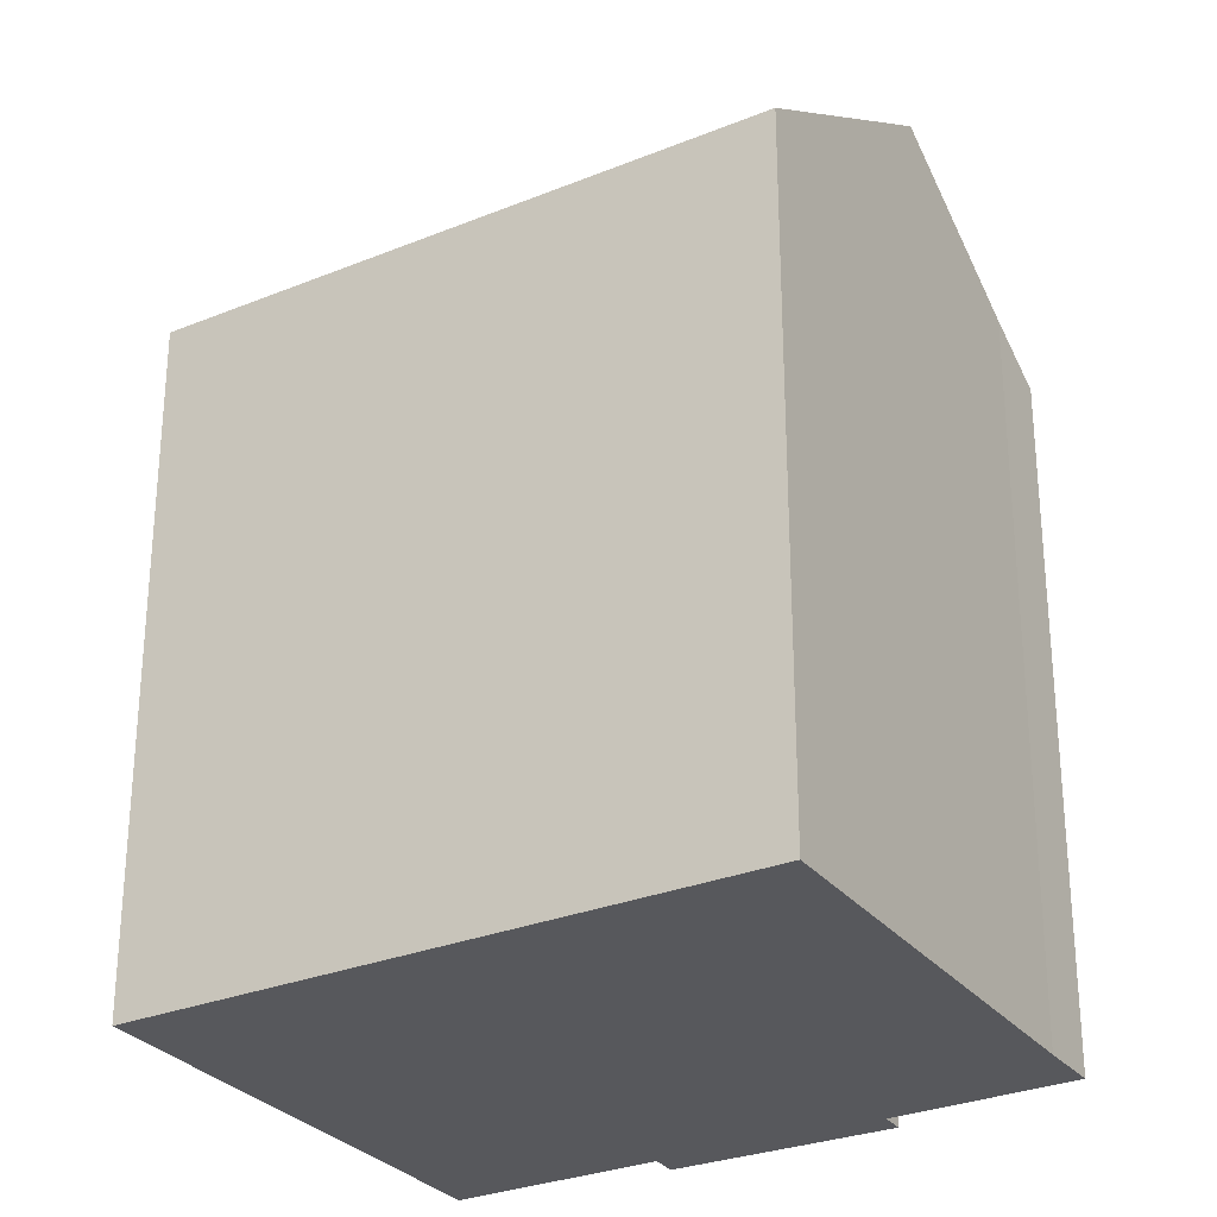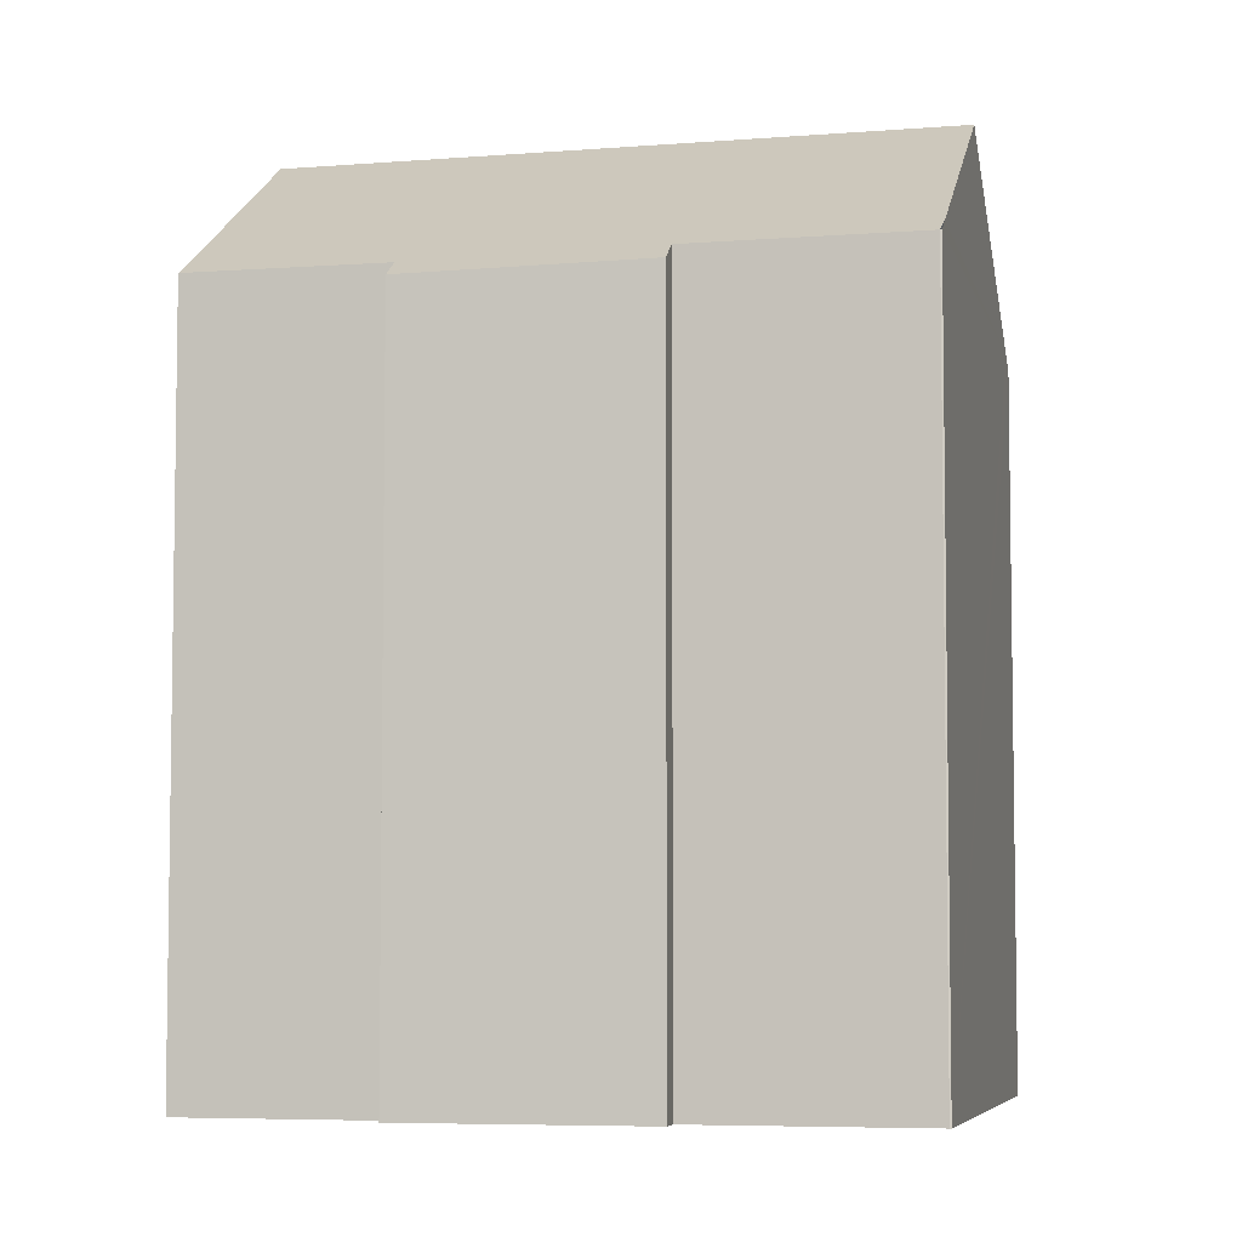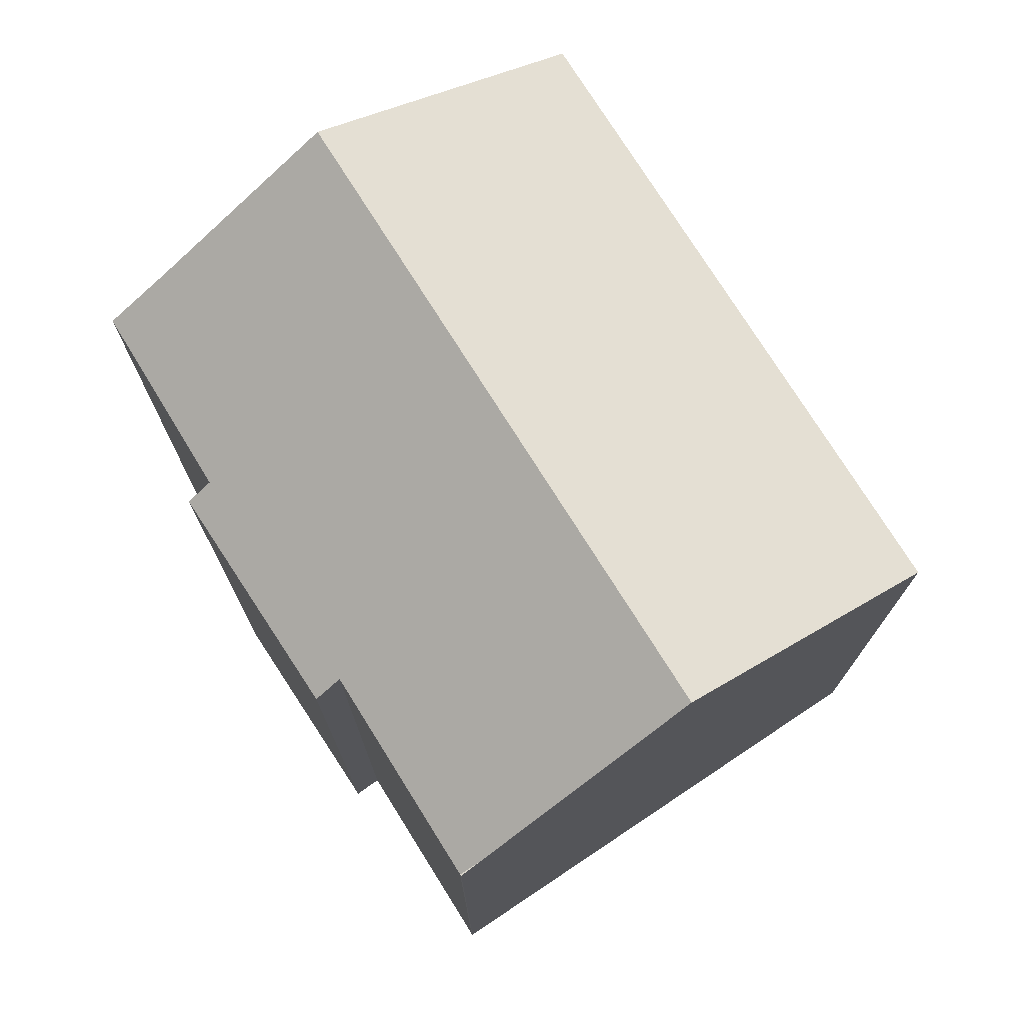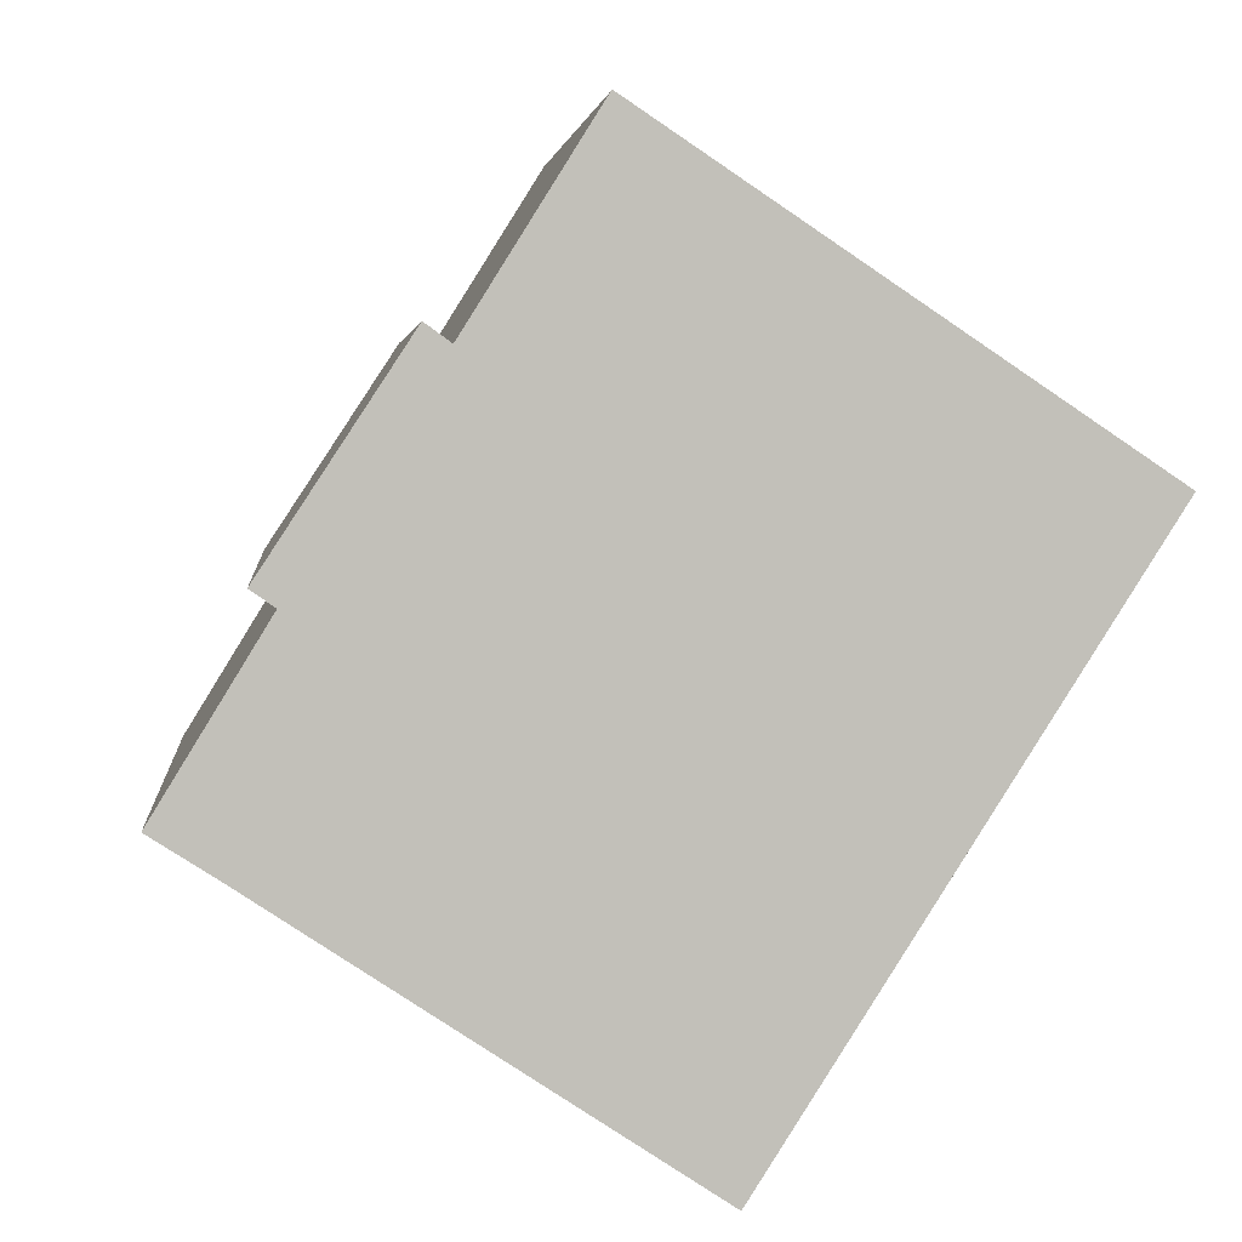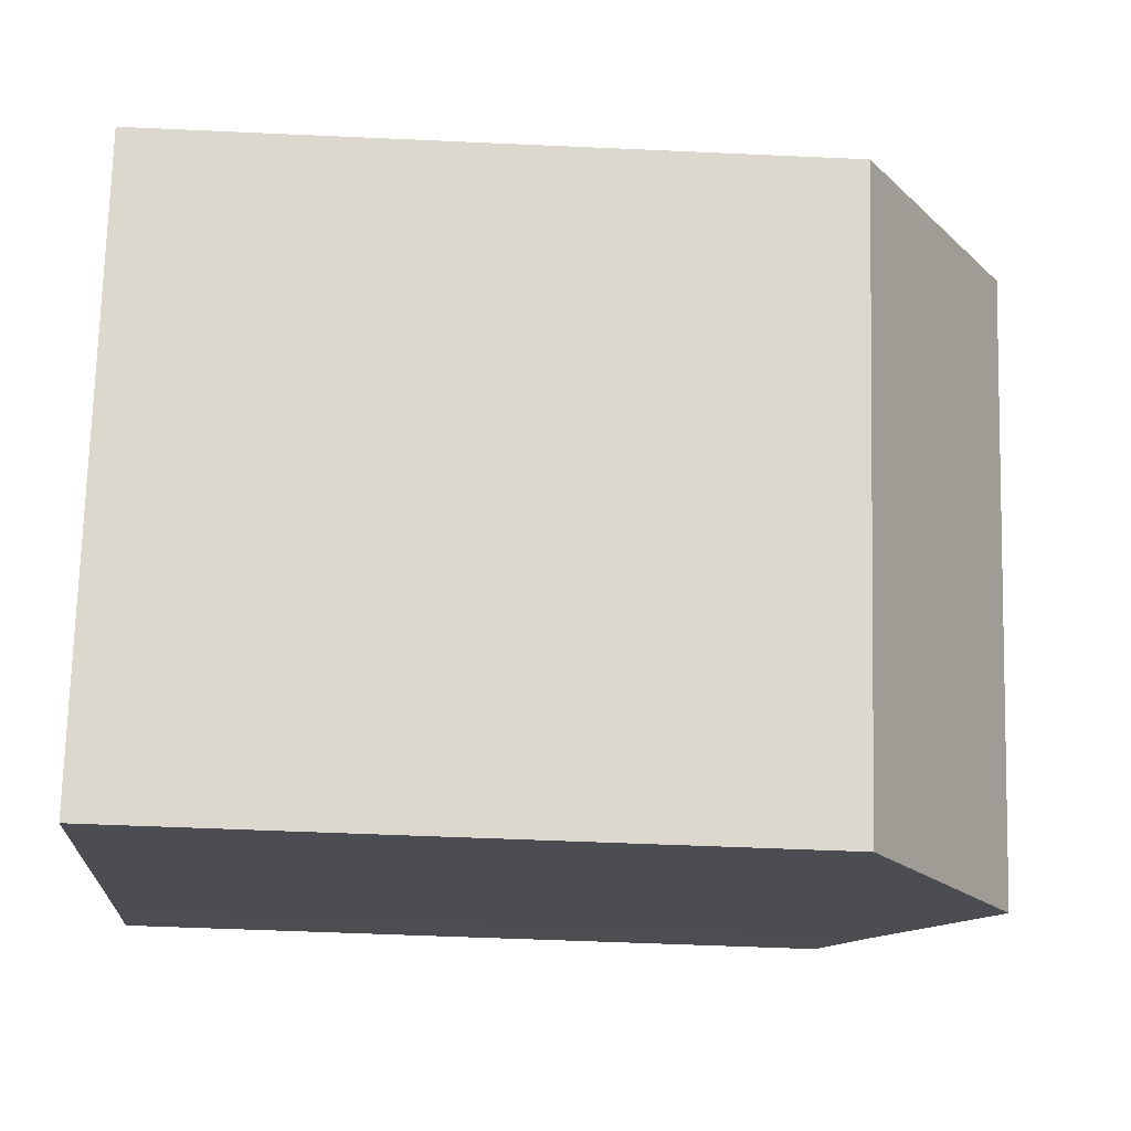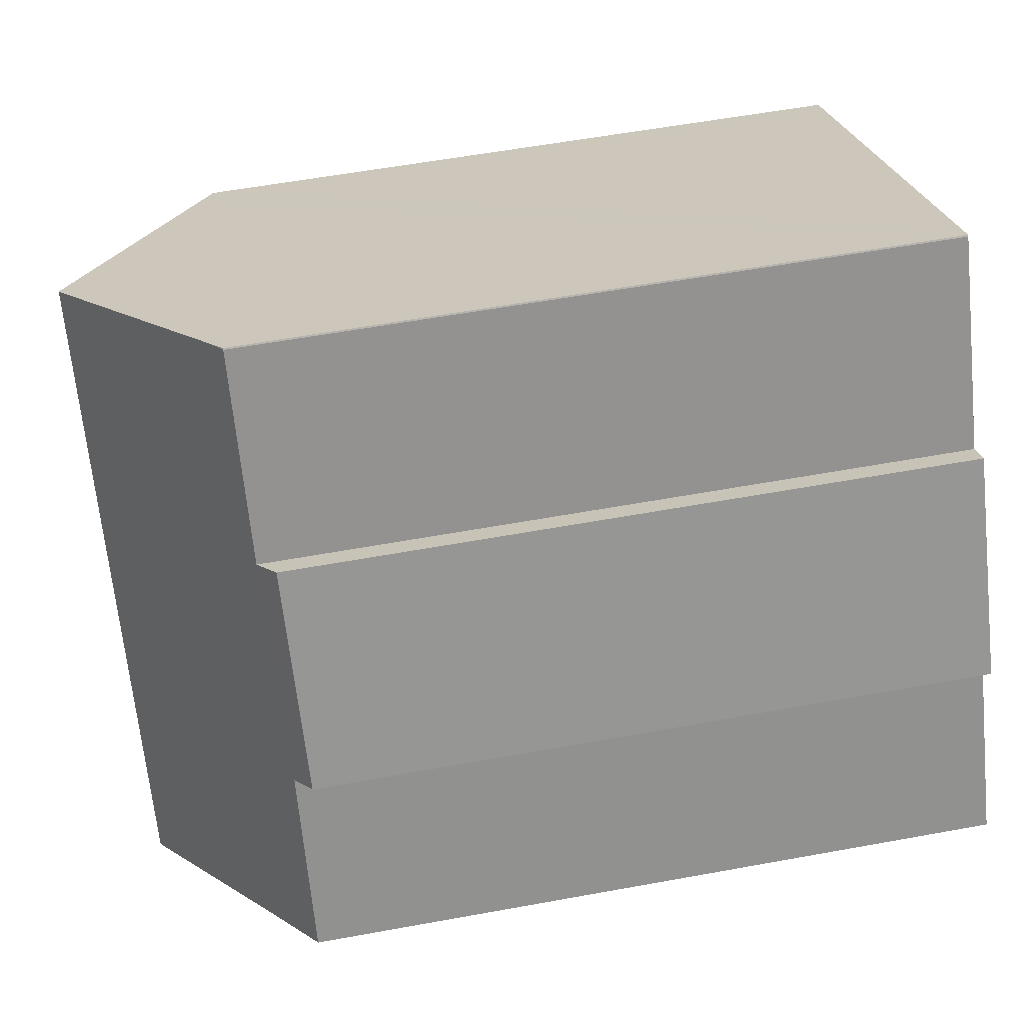
<metadata>
{"format":"obj","ext":"obj","renderer":"f3d","projection":"perspective","resolution":1024,"background":"white","views":[{"elev":-28.8,"azim":153.8,"up":"+Y"},{"elev":-5.9,"azim":-43.5,"up":"+Y"},{"elev":76.2,"azim":0.1,"up":"+Y"},{"elev":3.7,"azim":-5.4,"up":"+Z"},{"elev":-49.7,"azim":87.1,"up":"+Z"},{"elev":56.5,"azim":-100.9,"up":"+Z"}]}
</metadata>
<code>
v  10.89 17.04 -7.162
v  19.52 16.95 6.154
v  11.01 16.95 -7.245
v  10.49 17.33 -6.9
v  19.07 17.27 6.451
v  5.213 21.13 -3.413
v  13.73 21.13 10.03
v  5.134 17.01 9.27
v  5.704 17.43 8.859
v  1.95 16.95 4.432
v  1.418 18.4 -0.906
v  0 17.39 1.065e-15
v  2.486 17.34 4.056
v  7.863 17.42 12.3
v  9.038 17.73 13.18
v  8.575 17.41 13.44
v  1.418 5.548e-17 -0.906
v  5.213 2.09e-16 -3.413
v  11.01 4.436e-16 -7.245
v  10.89 4.385e-16 -7.162
v  10.49 4.225e-16 -6.9
v  0 0 0
v  2.486 -2.484e-16 4.056
v  1.95 -2.714e-16 4.432
v  5.134 -5.676e-16 9.27
v  5.704 -5.425e-16 8.859
v  8.575 -8.228e-16 13.44
v  7.863 -7.532e-16 12.3
v  8.605 -8.246e-16 13.47
v  8.605 17.42 13.47
v  19.07 -3.95e-16 6.451
v  19.52 -3.768e-16 6.154
v  9.038 -8.068e-16 13.18
v  13.73 -6.141e-16 10.03
g defaultobject
f 1 2 3
f 2 1 4
f 2 4 5
f 5 4 6
f 5 6 7
f 8 9 10
f 11 7 6
f 7 11 12
f 7 12 13
f 7 13 10
f 7 10 9
f 7 9 14
f 7 14 15
f 15 14 16
f 4 11 6
f 11 4 17
f 17 4 1
f 17 1 3
f 17 3 18
f 18 3 19
f 18 19 20
f 18 20 21
f 17 12 11
f 12 17 22
f 23 10 13
f 10 23 24
f 22 13 12
f 13 22 23
f 10 25 8
f 25 10 24
f 26 14 9
f 14 26 16
f 16 26 27
f 27 26 28
f 16 29 30
f 29 16 27
f 8 26 9
f 26 8 25
f 15 5 7
f 5 15 30
f 5 30 29
f 5 29 2
f 2 29 31
f 2 31 32
f 31 29 33
f 31 33 34
f 2 19 3
f 19 2 32
f 24 26 25
f 26 24 31
f 31 24 32
f 32 24 23
f 32 23 19
f 19 23 20
f 20 23 21
f 21 23 17
f 17 23 22
f 21 17 18
f 27 33 29
f 33 27 28
f 33 28 34
f 34 28 26
f 34 26 31

</code>
